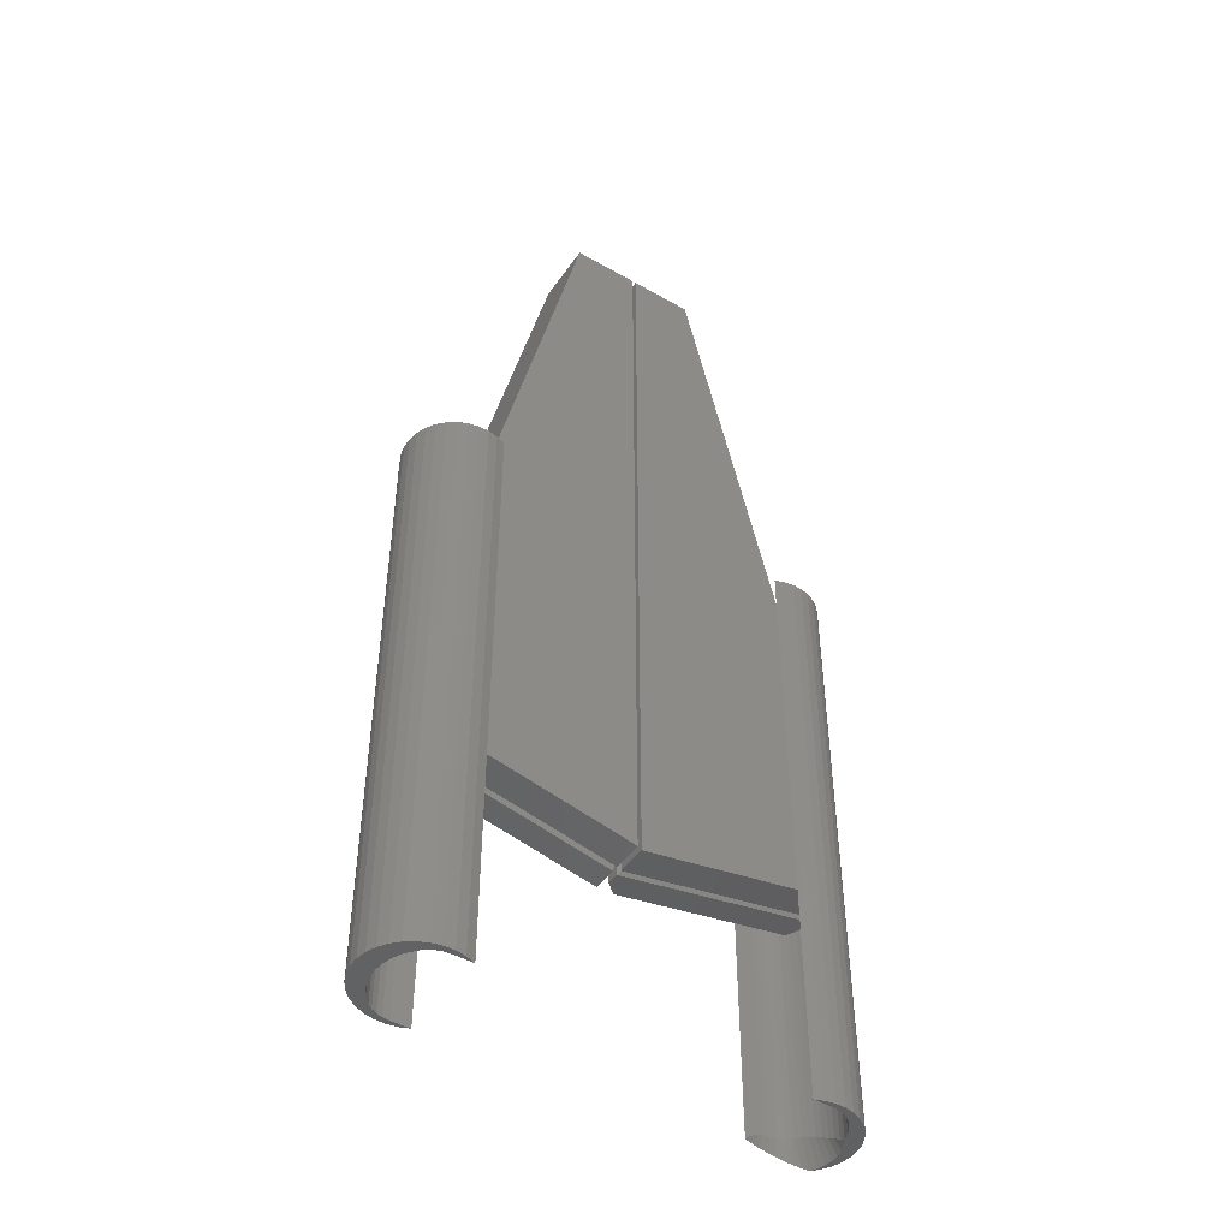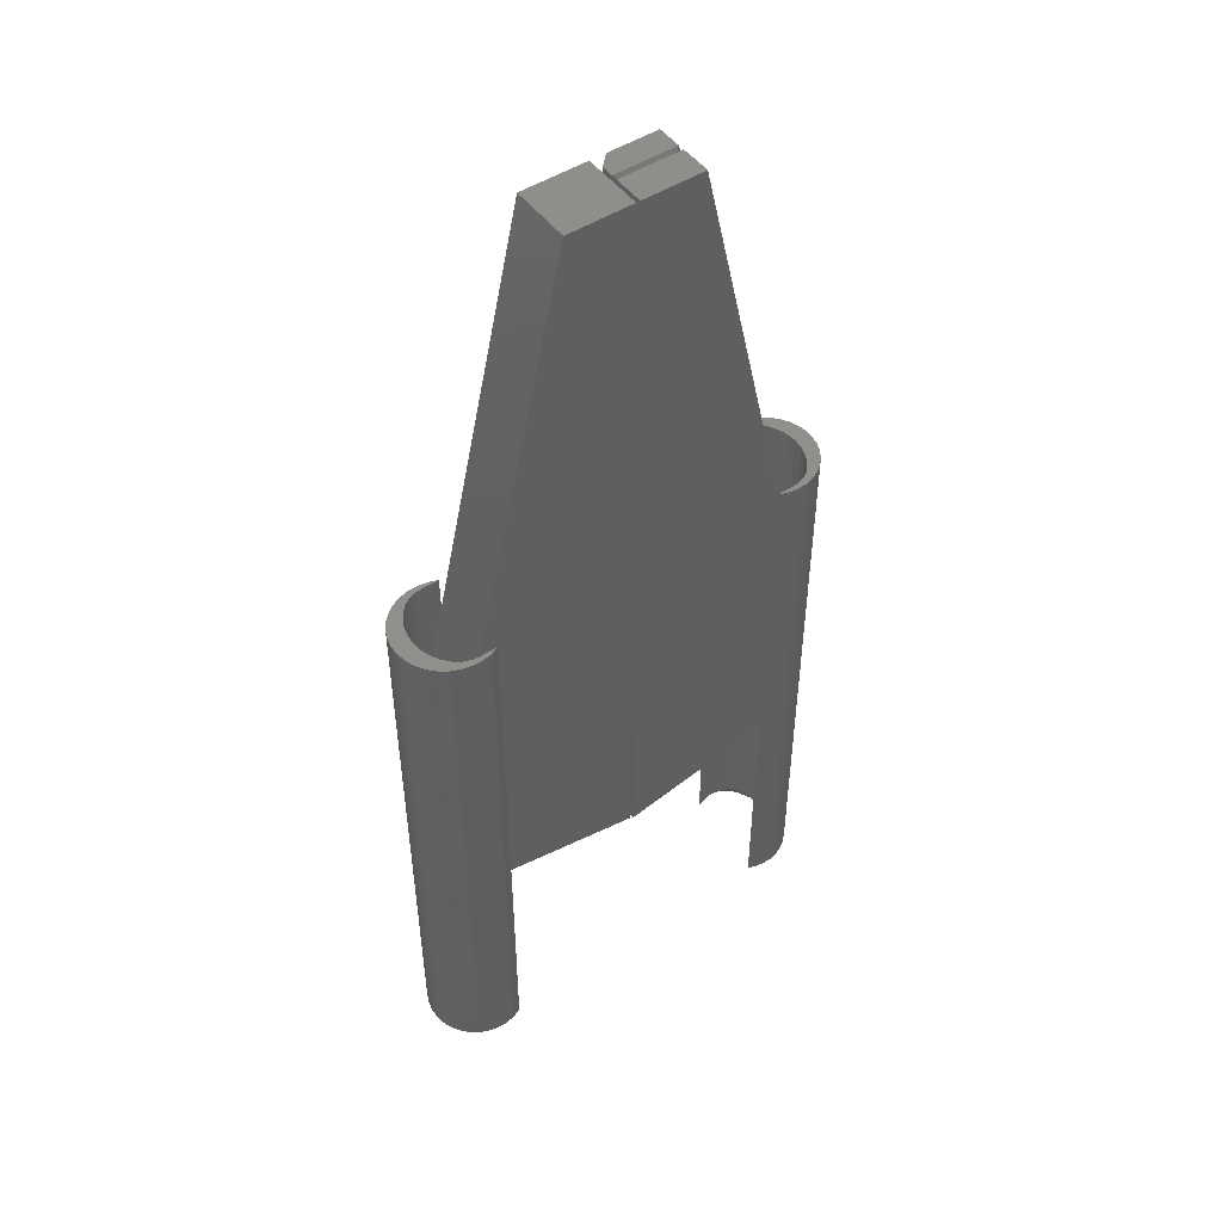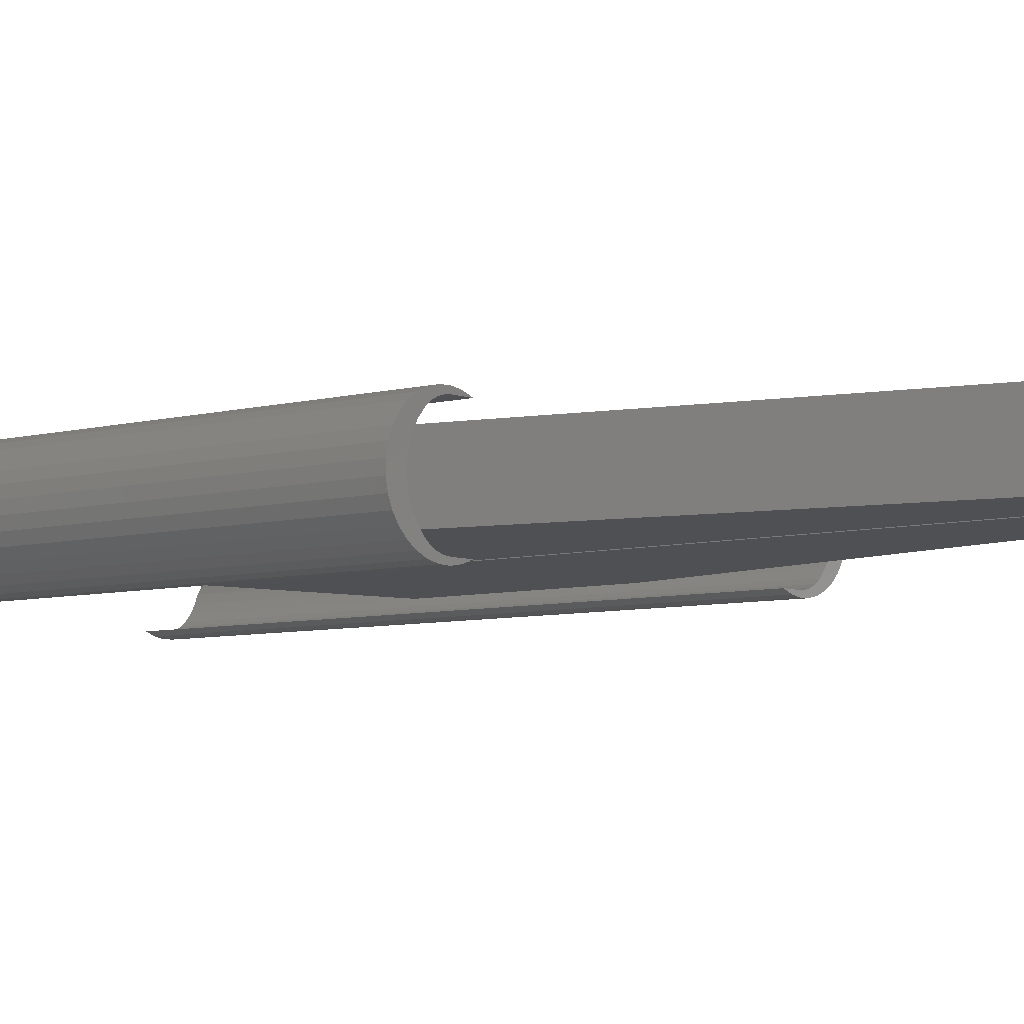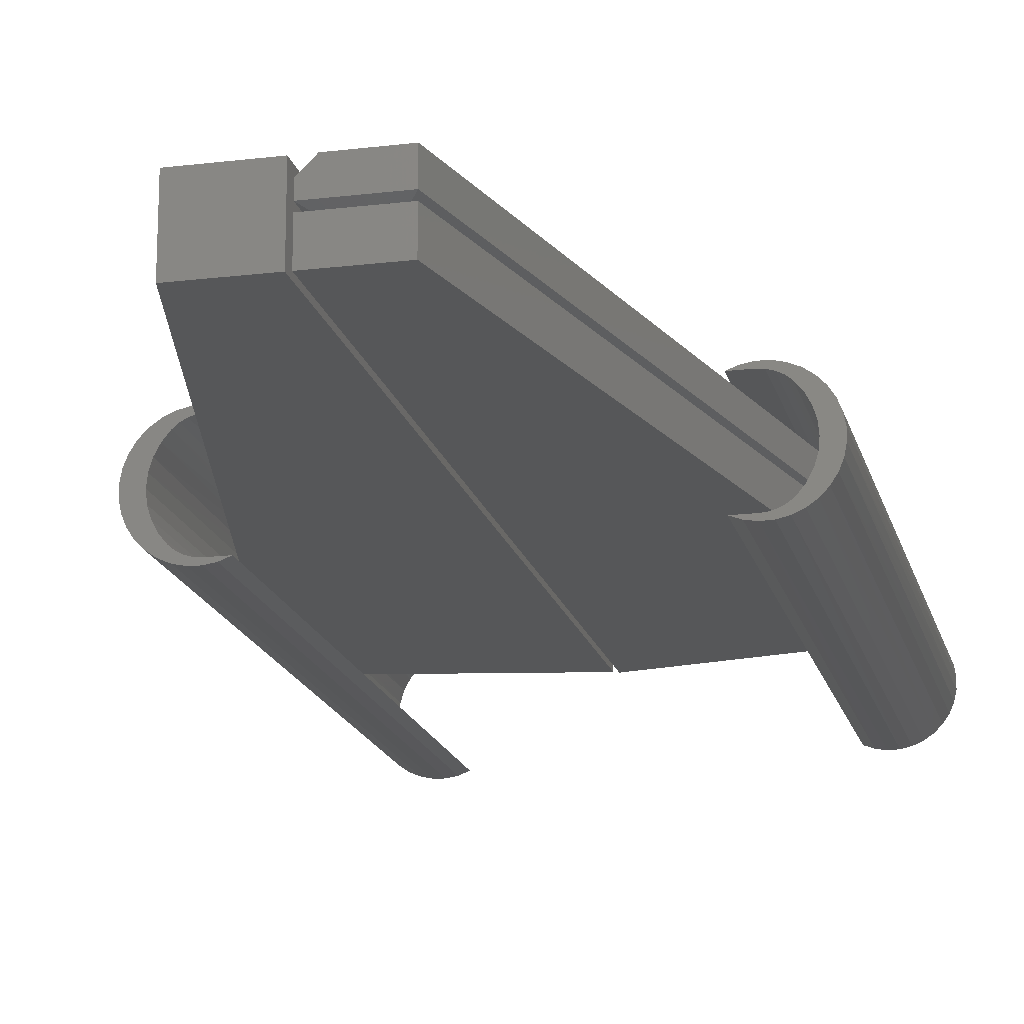
<metadata>
{"format":"stl","ext":"stl","renderer":"f3d","projection":"perspective","resolution":1024,"background":"white","views":[{"elev":-46.6,"azim":147.0,"up":"+Y"},{"elev":49.2,"azim":144.6,"up":"+Y"},{"elev":-6.2,"azim":130.3,"up":"+Z"},{"elev":-17.5,"azim":-166.6,"up":"+Z"}]}
</metadata>
<code>
# stl→obj: 257 verts, 514 faces
v -0.2586 -0.75 -0.01883
v -0.2785 -0.75 -0.02114
v -0.2548 -0.75 -0.02907
v -0.2638 -0.75 -0.01062
v -0.2614 -0.75 0.04506
v -0.2693 -0.75 0.03609
v -0.2658 -0.75 0.03644
v -0.2687 -0.75 0.02717
v -0.2755 -0.75 0.02576
v -0.27 -0.75 0.01755
v -0.2796 -0.75 0.01446
v -0.2696 -0.75 0.007848
v -0.2815 -0.75 0.002594
v -0.2675 -0.75 -0.001634
v -0.2811 -0.75 -0.009419
v -0.2736 -0.75 -0.03216
v -0.2492 -0.75 -0.03851
v -0.2669 -0.75 -0.04207
v -0.236 -0.75 -0.05184
v -0.2583 -0.75 -0.05052
v -0.2483 -0.75 -0.0572
v -0.2289 -0.75 -0.05549
v -0.2213 -0.75 -0.05771
v -0.2016 -0.75 -0.06261
v -0.2255 -0.75 -0.06439
v -0.2135 -0.75 -0.06464
v -0.2422 -0.75 -0.04688
v -0.2372 -0.75 -0.06188
v -0.1904 -0.75 -0.05839
v -0.2134 -0.75 -0.05839
v -0.1904 5.103e-18 0.05559
v -0.1958 -0.7308 0.05795
v -0.1904 -0.7314 0.05559
v -0.2018 4.735e-18 0.05987
v -0.2677 -5.223e-18 -0.04102
v -0.2744 -4.955e-18 -0.0308
v -0.279 -4.504e-18 -0.01949
v -0.2813 -3.885e-18 -0.007503
v -0.2813 -3.123e-18 0.004707
v -0.279 -2.244e-18 0.01669
v -0.2744 -1.283e-18 0.028
v -0.2677 -2.738e-19 0.03823
v -0.2592 7.454e-19 0.04698
v -0.2558 -0.7464 0.04969
v -0.2499 -0.7431 0.05353
v -0.2492 1.737e-18 0.05394
v -0.2438 -0.7401 0.0566
v -0.2377 -0.7375 0.05895
v -0.238 2.664e-18 0.05885
v -0.2315 -0.7353 0.06061
v -0.2253 -0.7336 0.06162
v -0.2261 3.493e-18 0.06153
v -0.2192 -0.7322 0.06201
v -0.2132 -0.7312 0.06182
v -0.2139 4.192e-18 0.06187
v -0.2073 -0.7306 0.06107
v -0.2015 -0.7305 0.05978
v -0.1904 2.157e-18 -0.05839
v -0.2018 -2.917e-18 -0.06266
v -0.2139 -3.711e-18 -0.06467
v -0.2261 -4.367e-18 -0.06432
v -0.238 -4.861e-18 -0.06165
v -0.2492 -5.175e-18 -0.05674
v -0.2592 -5.297e-18 -0.04978
v -0.1961 -0.7262 0.05559
v -0.2013 -0.7226 0.05559
v -0.2061 -0.7202 0.05559
v -0.2085 -0.7195 0.05559
v -0.2108 -0.719 0.05559
v -0.2134 -0.7188 0.05559
v -0.2134 7.997e-18 0.05559
v -0.2289 1.514e-18 0.0527
v -0.236 -0.7188 0.04904
v -0.236 8.939e-19 0.04904
v -0.2422 -0.7188 0.04408
v -0.2422 2.399e-19 0.04408
v -0.2289 -0.7188 0.0527
v -0.2213 2.075e-18 0.05491
v -0.2213 -0.7188 0.05491
v -0.2467 -0.1916 0.03906
v -0.2502 -7.371e-19 0.03433
v -0.2502 -5.2e-18 -0.03713
v -0.2488 -0.2007 -0.03906
v -0.2422 -3.381e-18 -0.04688
v -0.2488 -0.4564 -0.03906
v -0.2485 -0.7194 0.03667
v -0.2467 -0.4568 0.03906
v -0.244 -0.7188 0.04215
v -0.261 -0.454 0
v -0.261 -0.2528 0
v -0.2607 -0.2731 0.005336
v -0.2604 -0.25 0.007812
v -0.2546 -0.2254 -0.0294
v -0.2561 -4.835e-18 -0.02601
v -0.2573 -0.237 -0.02293
v -0.2598 -4.285e-18 -0.01395
v -0.2585 -0.2421 -0.01923
v -0.2595 -0.2462 -0.01551
v -0.2602 -0.2493 -0.01176
v -0.2605 -0.2505 -0.009915
v -0.2544 -0.2246 0.02696
v -0.2565 -0.2334 0.02234
v -0.2561 -1.761e-18 0.02321
v -0.2523 -0.2155 0.03093
v -0.2538 -0.4554 -0.03107
v -0.2575 -0.4547 -0.02243
v -0.2606 -0.7429 -0.009174
v -0.2599 -0.4542 -0.01328
v -0.261 -0.454 -0.003911
v -0.261 -0.7367 3.443e-06
v -0.2559 -0.7235 0.02387
v -0.2585 -0.727 0.01645
v -0.2575 -0.4547 0.01964
v -0.2539 -0.4554 0.02796
v -0.2525 -0.7209 0.03059
v -0.2493 -0.4563 0.03566
v -0.2607 -0.449 0.005336
v -0.2602 -0.7314 0.008567
v -0.2604 -0.4541 0.007812
v -0.261 -3.57e-18 -0.001398
v -0.2598 -2.718e-18 0.01115
v -0.2599 -0.2479 0.01079
v -0.261 -0.2529 -0.002009
v -0.261 -0.2526 -0.004004
v -0.2609 -0.2522 -0.006017
v -0.2607 -0.2514 -0.007936
v -0.2575 -0.2376 0.01971
v -0.2592 -0.2451 0.01377
v -0.08503 0.5 0.03906
v -0.08503 0.5 0.007812
v -0.25 -0.2743 -2.483e-17
v -0.25 -0.4402 7.758e-19
v -0.02039 -0.4844 7.758e-19
v -0.00477 -0.5033 0.007812
v -0.07264 0.4844 0
v -0.02039 -0.5003 0.03906
v -0.02039 0.5 0.03906
v -0.00477 -0.5033 0.02344
v -0.00477 -0.5033 0
v -0.02039 0.4844 0
v -0.00477 0.5 0
v -0.08503 0.5 0
v -0.00477 -0.5033 -0.03906
v -0.08503 0.5 -0.03906
v -0.00477 0.5 -0.03906
v -0.236 -3.346e-18 -0.05184
v -0.2289 -3.184e-18 -0.05549
v -0.2213 -2.898e-18 -0.05771
v -0.2134 -2.502e-18 -0.05839
v 0.2479 -0.75 -0.05066
v 0.2563 -0.3585 -0.04051
v 0.2479 -2.154e-19 -0.05066
v 0.2563 7.677e-19 -0.04051
v 0.2563 5.416e-18 0.03393
v 0.2525 -0.2325 0.03906
v 0.2479 5.588e-18 0.04408
v 0.2479 -0.75 0.04408
v 0.2525 -0.4495 0.03906
v 0.2563 -0.75 0.03393
v 0.2563 -0.75 -0.04051
v 0.2609 -0.4478 -0.03237
v 0.2625 -0.75 -0.02893
v 0.2576 -0.2546 0.03191
v 0.2625 5.037e-18 0.02235
v 0.2587 -0.4483 0.03005
v 0.2625 -0.75 0.02235
v 0.2609 -0.2693 -0.03236
v 0.2625 1.835e-18 -0.02893
v 0.2632 -0.2789 -0.02719
v 0.2663 -0.3585 -0.01636
v 0.2663 2.831e-18 -0.01636
v 0.2632 -0.4474 -0.02719
v 0.2663 -0.75 -0.01636
v 0.2632 -0.2789 0.02061
v 0.2663 4.463e-18 0.009779
v 0.2663 -0.3585 0.009779
v 0.2632 -0.4474 0.02061
v 0.2663 -0.75 0.009779
v 0.2676 3.719e-18 -0.003289
v 0.2676 -0.3585 -0.003289
v 0.2676 -0.75 -0.003289
v 0 -0.5 0.03906
v 0 0.5 0.03906
v 0.08421 0.5 0.03906
v 0.2632 -0.4474 0.007812
v 0 -0.5 0.007812
v 0.2475 -0.2109 -0.03906
v 0.08421 0.5 -0.03906
v 0.2632 -0.4314 0
v 0.2632 -0.4474 0
v 0 -0.5 0
v 0 -0.5 -0.03906
v 0.2475 -0.4505 -0.03906
v 0.219 -0.75 -0.0625
v 0.2448 -0.75 -0.06589
v 0.227 -0.75 -0.06175
v 0.1953 -0.75 -0.0625
v 0.2324 -0.75 0.06209
v 0.2197 -0.75 0.06244
v 0.2072 -0.75 0.06036
v 0.2564 -0.75 0.05421
v 0.227 -0.75 0.05517
v 0.2346 -0.75 0.05288
v 0.2417 -0.75 0.04913
v 0.2668 -0.75 0.04698
v 0.2826 -0.75 -0.03384
v 0.2757 -0.75 -0.04446
v 0.2564 -0.75 -0.06079
v 0.2668 -0.75 -0.05355
v 0.2417 -0.75 -0.05571
v 0.2346 -0.75 -0.05946
v 0.2072 -0.75 -0.06694
v 0.2197 -0.75 -0.06902
v 0.2324 -0.75 -0.06867
v 0.2757 -0.75 0.03788
v 0.2448 -0.75 0.05931
v 0.1953 -0.75 0.05592
v 0.219 -0.75 0.05592
v 0.2826 -0.75 0.02726
v 0.2874 -0.75 0.0155
v 0.2898 -0.75 0.003054
v 0.2898 -0.75 -0.009633
v 0.2874 -0.75 -0.02208
v 0.227 -2.072e-18 -0.06175
v 0.2448 -2.768e-18 -0.06589
v 0.219 1.315e-18 -0.0625
v 0.1953 0 -0.0625
v 0.2072 3.03e-18 0.06036
v 0.2197 3.855e-18 0.06244
v 0.2324 4.537e-18 0.06209
v 0.2346 3.221e-18 0.05288
v 0.227 2.938e-18 0.05517
v 0.2564 5.377e-18 0.05421
v 0.2417 3.38e-18 0.04913
v 0.2668 5.504e-18 0.04698
v 0.2757 2.844e-19 -0.04446
v 0.2826 1.333e-18 -0.03384
v 0.2417 -8.761e-19 -0.05571
v 0.2668 -7.745e-19 -0.05355
v 0.2564 -1.805e-18 -0.06079
v 0.2346 -1.503e-18 -0.05946
v 0.2072 -4.92e-18 -0.06694
v 0.2197 -4.355e-18 -0.06902
v 0.2324 -3.629e-18 -0.06867
v 0.2757 5.427e-18 0.03788
v 0.2448 5.05e-18 0.05931
v 0.219 2.542e-18 0.05592
v 0.1953 7.395e-18 0.05592
v 0.2898 3.244e-18 -0.009633
v 0.2898 4.037e-18 0.003054
v 0.2874 4.679e-18 0.0155
v 0.2826 5.148e-18 0.02726
v 0.2874 2.332e-18 -0.02208
v 0 0.5 -0.03906
v 0 -0.4841 0
v -0.00477 0.5 0.007812
v -0.00477 0.5 0.02344
f 1 2 3
f 1 4 2
f 5 6 7
f 8 7 6
f 6 9 8
f 10 8 9
f 9 11 10
f 12 10 11
f 11 13 12
f 12 13 14
f 14 13 15
f 14 15 4
f 4 15 2
f 2 16 3
f 17 3 16
f 16 18 17
f 19 20 21
f 22 19 21
f 22 21 23
f 24 25 26
f 27 17 18
f 27 18 20
f 27 20 19
f 28 25 24
f 28 24 29
f 28 29 30
f 28 30 23
f 28 23 21
f 31 32 33
f 31 34 32
f 35 16 36
f 36 16 2
f 36 2 37
f 37 2 15
f 37 15 38
f 38 15 13
f 38 13 39
f 39 13 11
f 39 11 40
f 40 11 9
f 40 9 41
f 41 9 6
f 41 6 42
f 43 44 45
f 43 45 46
f 46 45 47
f 46 47 48
f 46 48 49
f 49 48 50
f 49 50 51
f 49 51 52
f 52 51 53
f 52 53 54
f 52 54 55
f 55 54 56
f 55 56 57
f 55 57 34
f 34 57 32
f 5 44 43
f 5 43 42
f 5 42 6
f 58 29 59
f 59 29 24
f 59 24 60
f 60 24 26
f 60 26 61
f 61 26 25
f 61 25 62
f 62 25 28
f 62 28 63
f 63 28 21
f 63 21 64
f 64 21 20
f 64 20 35
f 35 20 18
f 35 18 16
f 31 33 65
f 31 65 66
f 31 66 67
f 31 67 68
f 31 68 69
f 31 69 70
f 31 70 71
f 72 73 74
f 74 73 75
f 74 75 76
f 73 72 77
f 77 72 78
f 77 78 79
f 79 78 71
f 79 71 70
f 75 80 76
f 80 81 76
f 82 83 84
f 83 27 84
f 83 85 27
f 86 87 88
f 87 75 88
f 89 90 91
f 90 92 91
f 80 75 87
f 82 93 83
f 94 93 82
f 94 95 93
f 95 94 96
f 97 95 96
f 98 97 96
f 99 98 96
f 100 99 96
f 101 102 103
f 104 101 103
f 81 104 103
f 104 81 80
f 3 105 106
f 107 108 109
f 109 110 107
f 110 109 89
f 111 112 113
f 114 111 113
f 114 115 111
f 115 114 116
f 116 86 115
f 86 116 87
f 117 118 110
f 117 110 89
f 117 89 91
f 119 113 112
f 119 112 118
f 119 118 117
f 1 3 106
f 1 106 108
f 1 108 107
f 120 121 122
f 120 122 92
f 120 92 90
f 120 90 123
f 120 123 124
f 120 124 125
f 120 125 126
f 120 126 100
f 120 100 96
f 121 103 102
f 121 102 127
f 121 127 128
f 121 128 122
f 27 85 17
f 17 85 105
f 17 105 3
f 7 86 5
f 86 44 5
f 57 56 66
f 66 32 57
f 65 32 66
f 69 68 54
f 68 56 54
f 67 56 68
f 67 66 56
f 51 50 77
f 79 51 77
f 48 47 73
f 77 48 73
f 77 50 48
f 44 86 88
f 8 111 115
f 115 7 8
f 86 7 115
f 10 112 111
f 111 8 10
f 12 118 112
f 112 10 12
f 14 110 118
f 118 12 14
f 4 107 110
f 110 14 4
f 107 4 1
f 32 65 33
f 53 51 79
f 75 73 47
f 75 47 45
f 75 45 44
f 75 44 88
f 70 69 54
f 70 54 53
f 70 53 79
f 92 122 101
f 92 101 104
f 92 104 80
f 92 80 129
f 92 129 130
f 101 122 128
f 101 128 127
f 101 127 102
f 91 131 117
f 117 131 132
f 133 134 132
f 132 134 119
f 132 119 117
f 130 135 92
f 92 135 131
f 92 131 91
f 87 136 80
f 80 136 137
f 80 137 129
f 136 134 138
f 119 134 136
f 119 136 87
f 119 87 116
f 119 116 114
f 119 114 113
f 89 139 133
f 89 133 132
f 89 132 131
f 89 131 90
f 133 139 140
f 140 139 141
f 140 141 135
f 135 141 142
f 135 142 131
f 131 142 90
f 106 105 108
f 85 143 139
f 85 139 89
f 85 89 109
f 85 109 108
f 85 108 105
f 97 98 99
f 97 99 100
f 97 100 126
f 90 142 144
f 90 144 83
f 90 83 93
f 90 93 95
f 90 95 97
f 90 97 126
f 126 125 124
f 126 124 123
f 126 123 90
f 144 145 83
f 83 145 143
f 83 143 85
f 52 55 34
f 41 42 81
f 103 41 81
f 40 41 103
f 121 40 103
f 39 40 121
f 120 39 121
f 38 39 120
f 96 38 120
f 96 37 38
f 37 96 94
f 94 36 37
f 36 94 82
f 82 35 36
f 63 64 146
f 63 146 147
f 148 63 147
f 60 61 59
f 84 146 64
f 84 64 35
f 84 35 82
f 76 81 42
f 76 42 43
f 76 43 74
f 49 52 34
f 49 34 31
f 49 31 71
f 49 71 46
f 46 71 78
f 46 78 72
f 46 72 74
f 46 74 43
f 62 63 148
f 62 148 149
f 62 149 58
f 62 58 59
f 62 59 61
f 147 23 148
f 148 23 30
f 148 30 149
f 23 147 22
f 22 147 146
f 22 146 19
f 19 146 84
f 19 84 27
f 149 30 58
f 58 30 29
f 150 151 152
f 151 153 152
f 154 155 156
f 155 157 156
f 155 158 157
f 158 159 157
f 151 160 161
f 160 162 161
f 154 163 155
f 163 154 164
f 165 159 158
f 166 159 165
f 160 151 150
f 167 168 153
f 167 153 151
f 167 151 161
f 169 170 171
f 169 171 168
f 169 168 167
f 172 161 162
f 172 162 173
f 172 173 170
f 172 170 169
f 174 163 164
f 174 164 175
f 174 175 176
f 177 174 176
f 177 176 178
f 177 178 166
f 177 166 165
f 175 179 176
f 176 179 180
f 179 171 180
f 180 171 170
f 176 180 178
f 178 180 181
f 180 170 181
f 181 170 173
f 182 158 183
f 183 158 155
f 183 155 184
f 185 177 165
f 185 165 158
f 185 158 182
f 185 182 186
f 167 187 155
f 167 155 163
f 167 163 174
f 167 174 169
f 155 187 184
f 184 187 188
f 177 189 174
f 177 185 189
f 189 190 172
f 189 172 169
f 189 169 174
f 190 191 192
f 190 192 193
f 190 193 161
f 190 161 172
f 187 167 193
f 193 167 161
f 194 195 196
f 194 197 195
f 198 199 200
f 201 202 203
f 201 203 204
f 201 204 205
f 206 160 207
f 208 209 210
f 208 210 211
f 208 211 196
f 195 208 196
f 197 212 195
f 195 212 213
f 195 213 214
f 150 210 209
f 150 209 207
f 150 207 160
f 157 159 215
f 157 215 205
f 157 205 204
f 216 198 200
f 216 200 217
f 216 217 218
f 216 218 202
f 216 202 201
f 215 159 219
f 219 159 166
f 219 166 220
f 220 166 178
f 220 178 221
f 221 178 181
f 221 181 222
f 222 181 223
f 223 181 173
f 223 173 206
f 206 173 162
f 206 162 160
f 224 225 226
f 225 227 226
f 228 229 230
f 231 232 233
f 234 231 233
f 235 234 233
f 236 153 237
f 238 239 240
f 241 238 240
f 224 241 240
f 224 240 225
f 225 242 227
f 243 242 225
f 244 243 225
f 152 153 236
f 152 236 239
f 152 239 238
f 156 234 235
f 156 235 245
f 156 245 154
f 246 233 232
f 246 232 247
f 246 247 248
f 246 248 228
f 246 228 230
f 249 179 250
f 250 179 175
f 250 175 251
f 251 175 164
f 251 164 252
f 252 164 154
f 252 154 245
f 153 168 237
f 237 168 171
f 237 171 253
f 253 171 179
f 253 179 249
f 227 197 226
f 226 197 194
f 241 210 238
f 238 210 150
f 238 150 152
f 210 241 211
f 211 241 224
f 211 224 196
f 196 224 226
f 196 226 194
f 231 202 232
f 232 202 218
f 232 218 247
f 202 231 203
f 203 231 234
f 203 234 204
f 204 234 156
f 204 156 157
f 247 218 248
f 248 218 217
f 248 217 228
f 228 217 200
f 228 200 229
f 229 200 199
f 229 199 230
f 230 199 198
f 230 198 246
f 246 198 216
f 246 216 233
f 233 216 201
f 233 201 235
f 235 201 205
f 235 205 245
f 245 205 215
f 245 215 252
f 252 215 219
f 252 219 251
f 251 219 220
f 251 220 250
f 250 220 221
f 250 221 249
f 249 221 222
f 249 222 253
f 253 222 223
f 253 223 237
f 237 223 206
f 237 206 236
f 236 206 207
f 236 207 239
f 239 207 209
f 239 209 240
f 240 209 208
f 240 208 225
f 225 208 195
f 225 195 244
f 244 195 214
f 244 214 243
f 243 214 213
f 243 213 242
f 242 213 212
f 242 212 227
f 227 212 197
f 188 187 254
f 254 187 193
f 254 193 192
f 184 188 183
f 183 188 254
f 182 255 186
f 255 192 191
f 254 192 183
f 183 192 255
f 183 255 182
f 255 191 189
f 189 191 190
f 186 255 185
f 185 255 189
f 256 140 130
f 130 140 135
f 134 133 256
f 256 133 140
f 145 144 141
f 141 144 142
f 143 145 139
f 139 145 141
f 130 129 256
f 256 129 137
f 256 137 257
f 138 134 257
f 257 134 256
f 136 138 137
f 137 138 257

</code>
